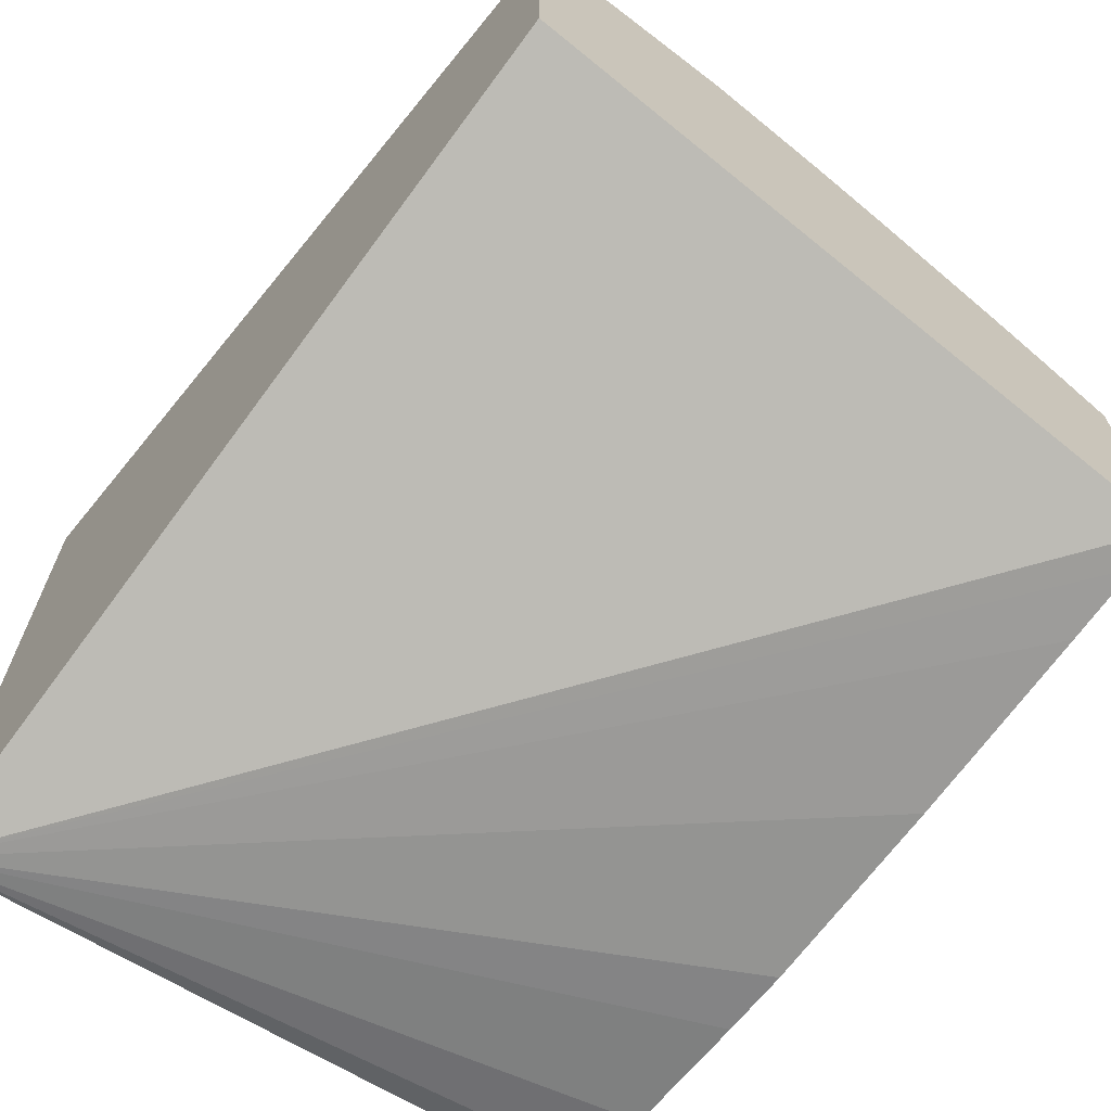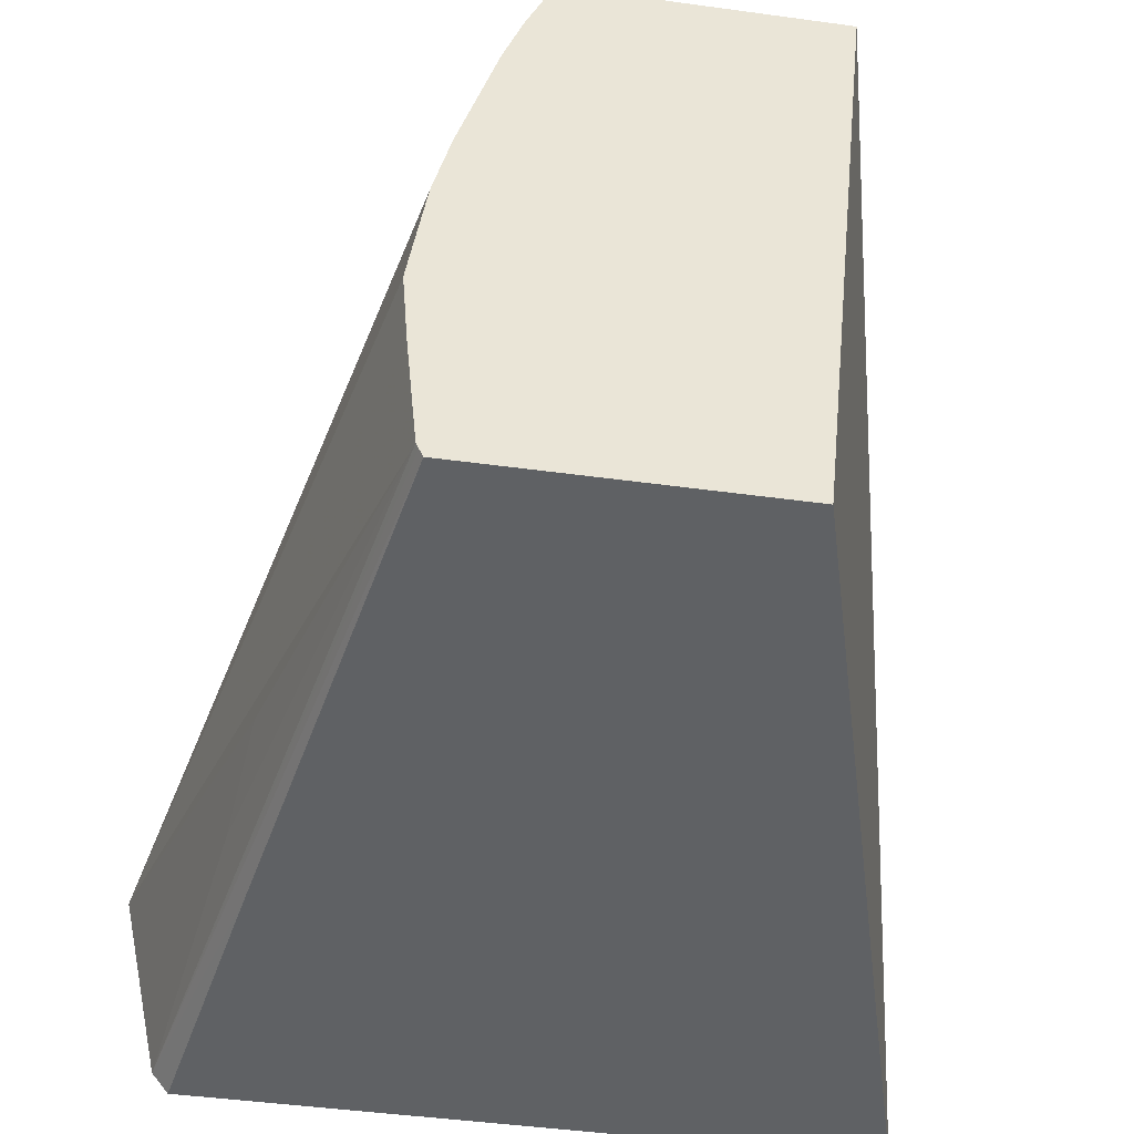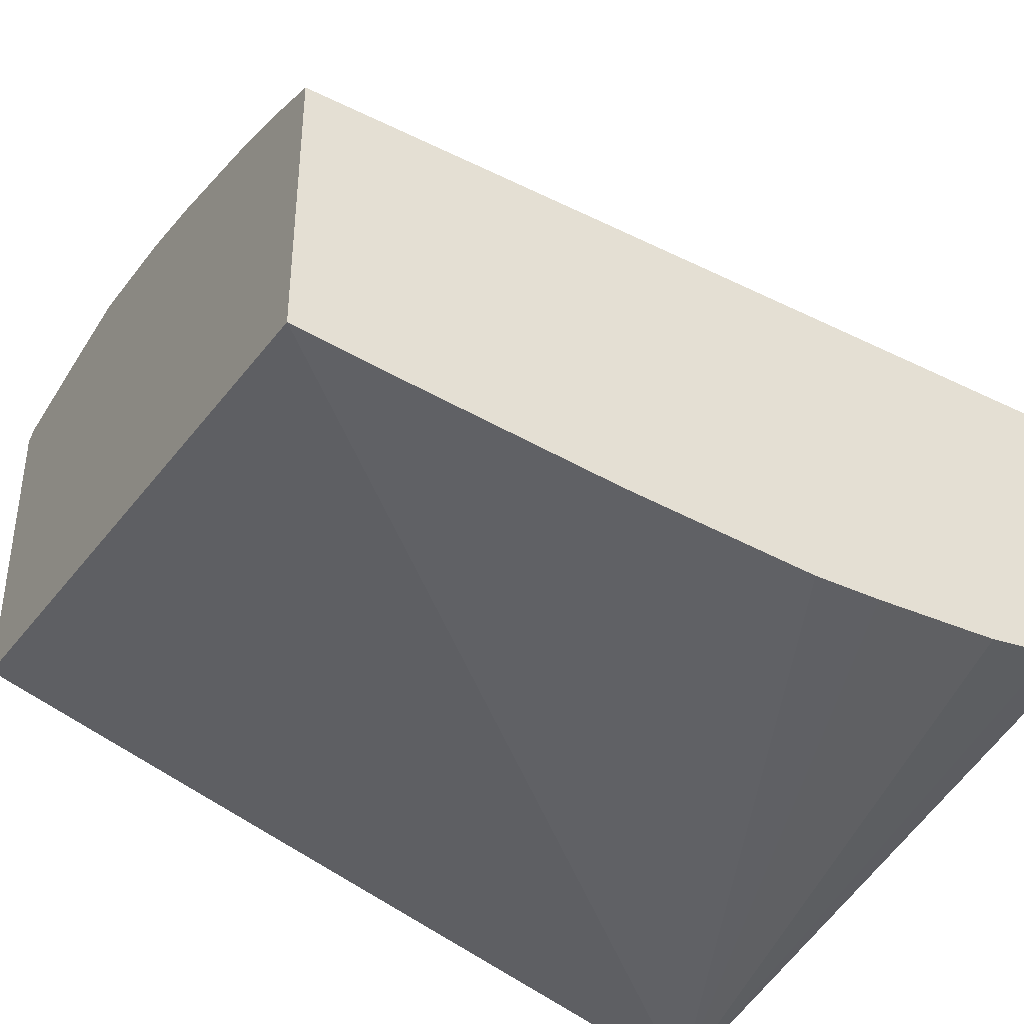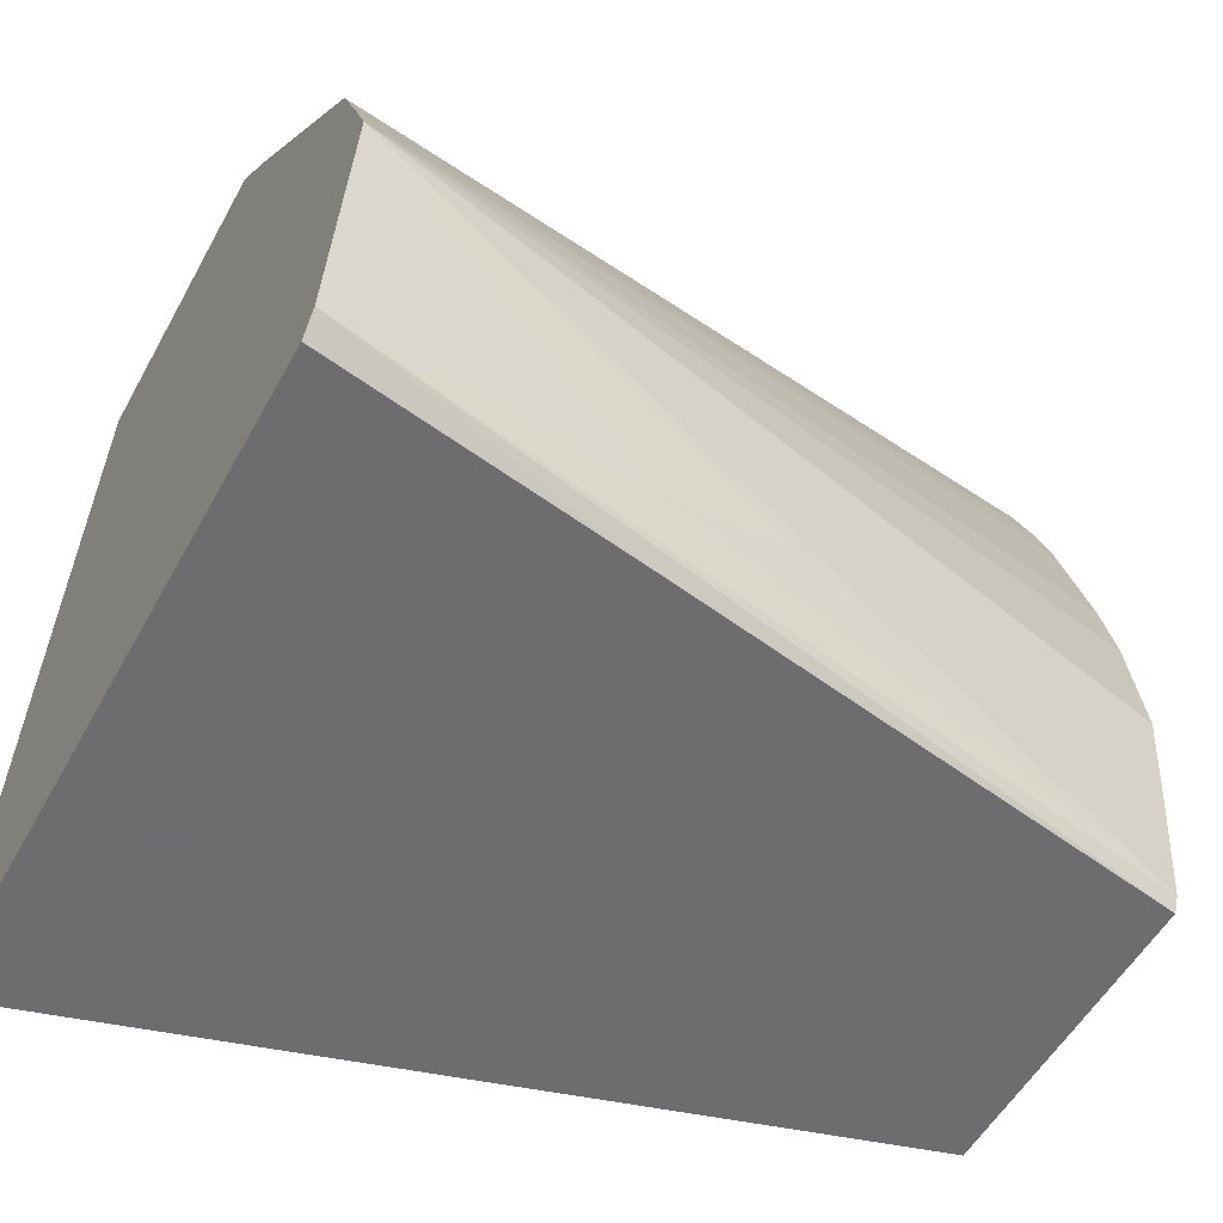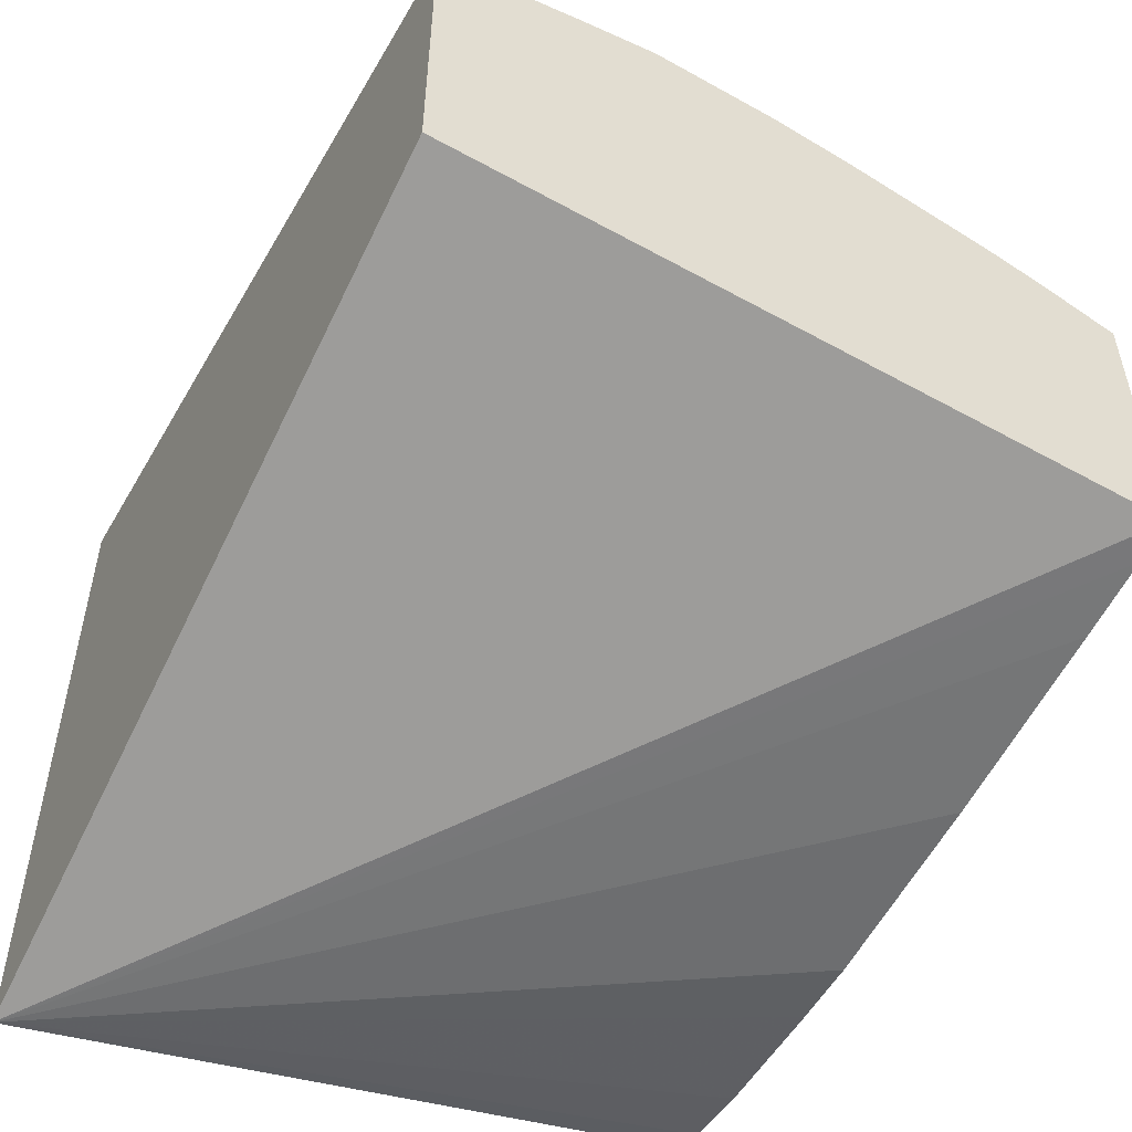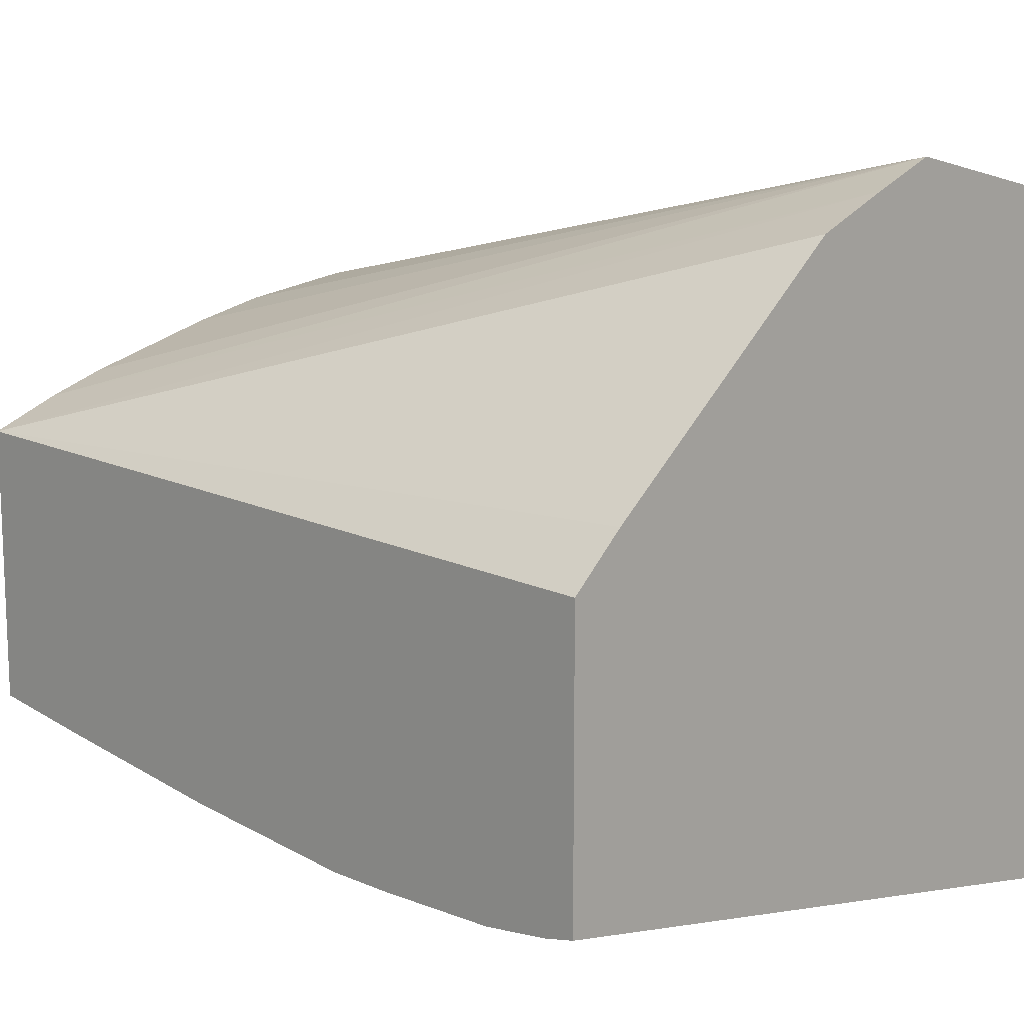
<metadata>
{"format":"obj","ext":"obj","renderer":"f3d","projection":"perspective","resolution":1024,"background":"white","views":[{"elev":-67.3,"azim":-128.2,"up":"+Y"},{"elev":-46.7,"azim":-98.8,"up":"+Z"},{"elev":-39.2,"azim":-30.4,"up":"+Y"},{"elev":-54.1,"azim":151.5,"up":"+Z"},{"elev":-52.9,"azim":-117.7,"up":"+Y"},{"elev":13.0,"azim":44.9,"up":"+Y"}]}
</metadata>
<code>
v -0.06088 0.02501 0.05276
v -0.06088 0.02474 0.0516
v -0.06263 0.02447 0.05183
v -0.0633 0.0244 0.05205
v -0.06565 0.02384 0.05156
v -0.06565 0.02391 0.05227
v -0.06565 0.02394 0.05271
v -0.06565 0.02393 0.0528
v -0.06565 0.02385 0.05342
v -0.06565 0.02375 0.05387
v -0.06565 0.02352 0.05467
v -0.06565 0.02341 0.05502
v -0.06088 0.02485 0.05315
v -0.06088 0.02471 0.05155
v -0.06263 0.02434 0.05147
v -0.06565 0.0238 0.05147
v -0.06565 0.02383 0.05152
v -0.06565 0.02324 0.05543
v -0.06088 0.02467 0.0536
v -0.06088 0.02464 0.05147
v -0.06565 0.02201 0.05147
v -0.06565 0.02159 0.05543
v -0.06088 0.02311 0.05543
v -0.06088 0.0234 0.05512
v -0.06088 0.02062 0.05147
v -0.06541 0.02156 0.05543
v -0.06088 0.02139 0.05543
v -0.06107 0.02135 0.05543
v -0.06148 0.02129 0.05543
v -0.06223 0.02127 0.05543
v -0.06263 0.02126 0.05543
v -0.06379 0.02136 0.05543
v -0.06494 0.0215 0.05543
f 1 2 3
f 1 3 4
f 1 4 5
f 1 5 6
f 1 6 7
f 1 7 8
f 1 8 9
f 1 9 10
f 1 10 11
f 1 11 12
f 1 12 13
f 1 13 19
f 1 19 24
f 1 24 23
f 1 23 27
f 1 27 25
f 1 25 20
f 1 20 14
f 1 14 2
f 2 14 15
f 2 15 16
f 2 16 17
f 2 17 5
f 2 5 3
f 3 5 4
f 5 17 16
f 5 16 21
f 5 21 22
f 5 22 18
f 5 18 12
f 5 12 11
f 5 11 10
f 5 10 9
f 5 9 8
f 5 8 7
f 5 7 6
f 12 18 13
f 13 18 19
f 14 20 15
f 15 20 25
f 15 25 21
f 15 21 16
f 18 22 26
f 18 26 33
f 18 33 32
f 18 32 31
f 18 31 30
f 18 30 29
f 18 29 28
f 18 28 27
f 18 27 23
f 18 23 24
f 18 24 19
f 21 25 22
f 22 25 26
f 25 27 28
f 25 28 29
f 25 29 30
f 25 30 31
f 25 31 32
f 25 32 33
f 25 33 26

</code>
